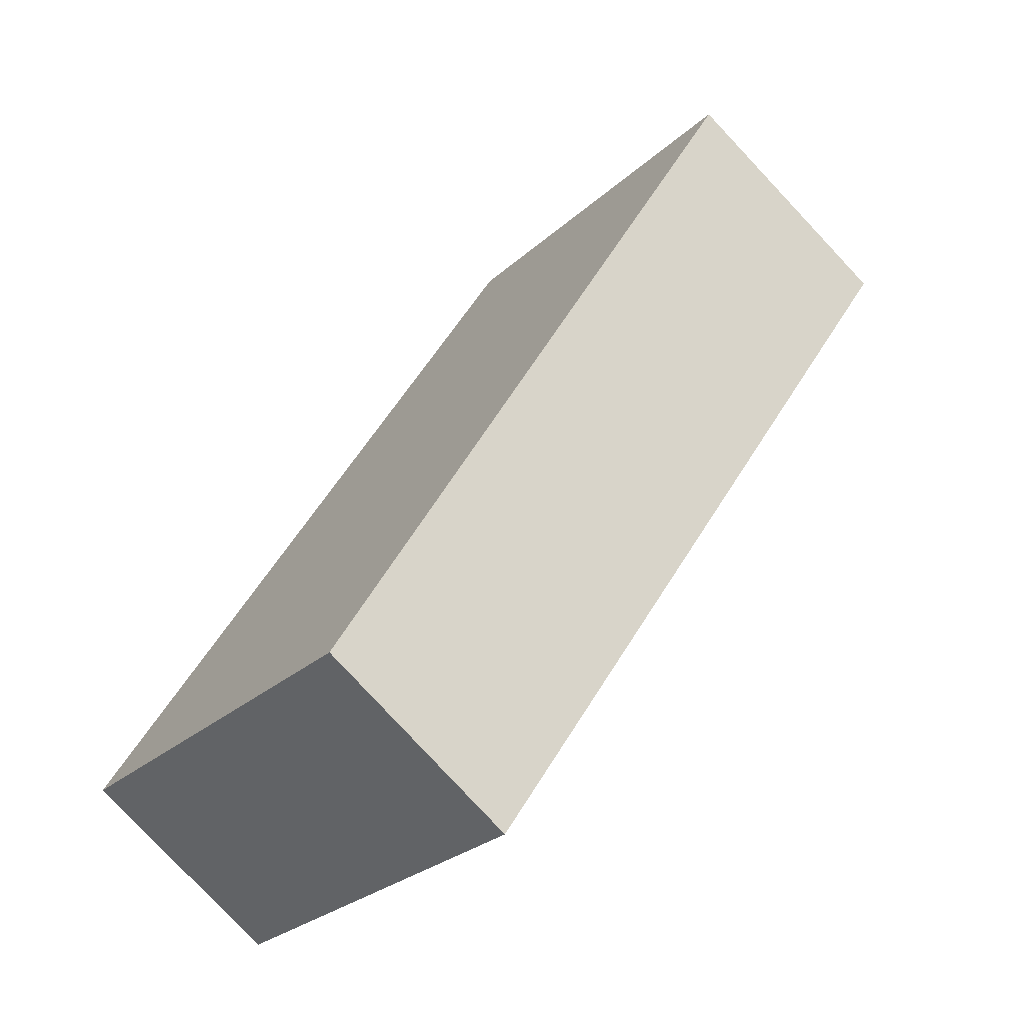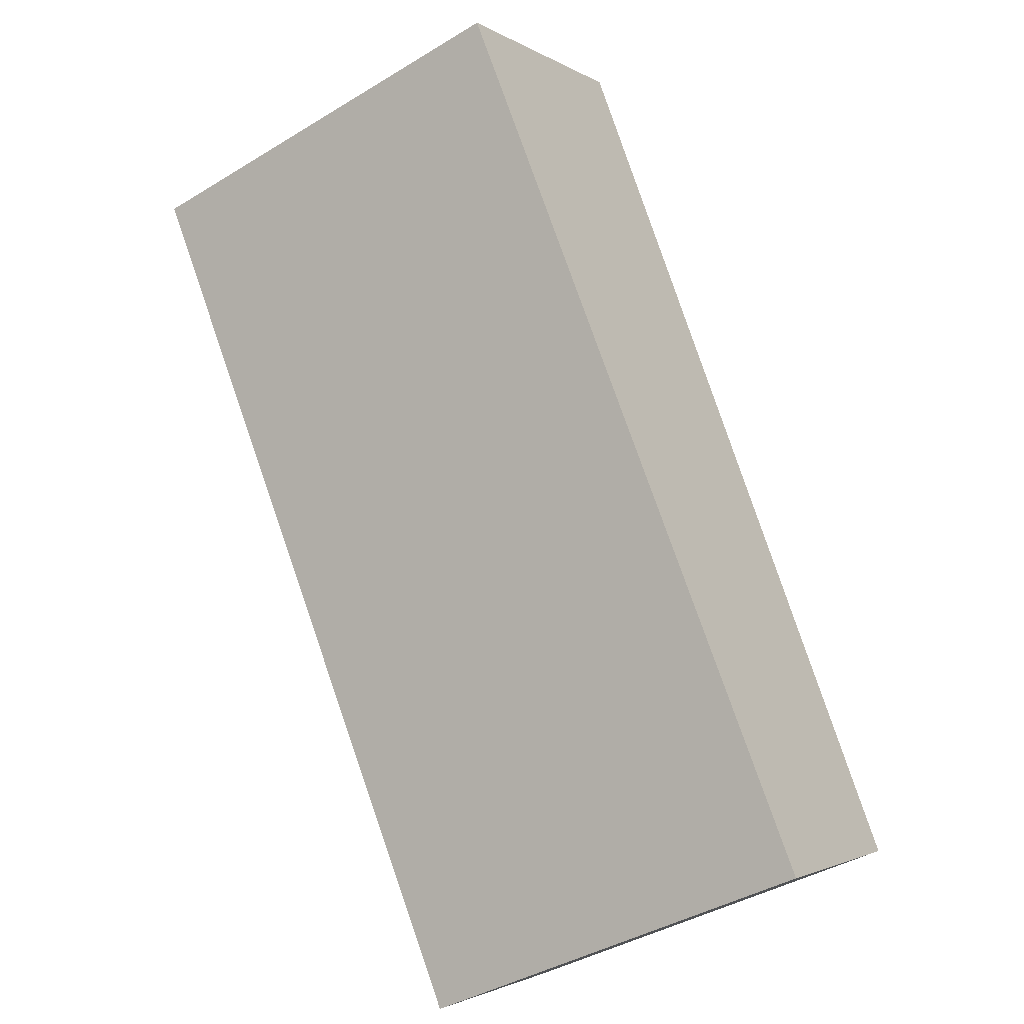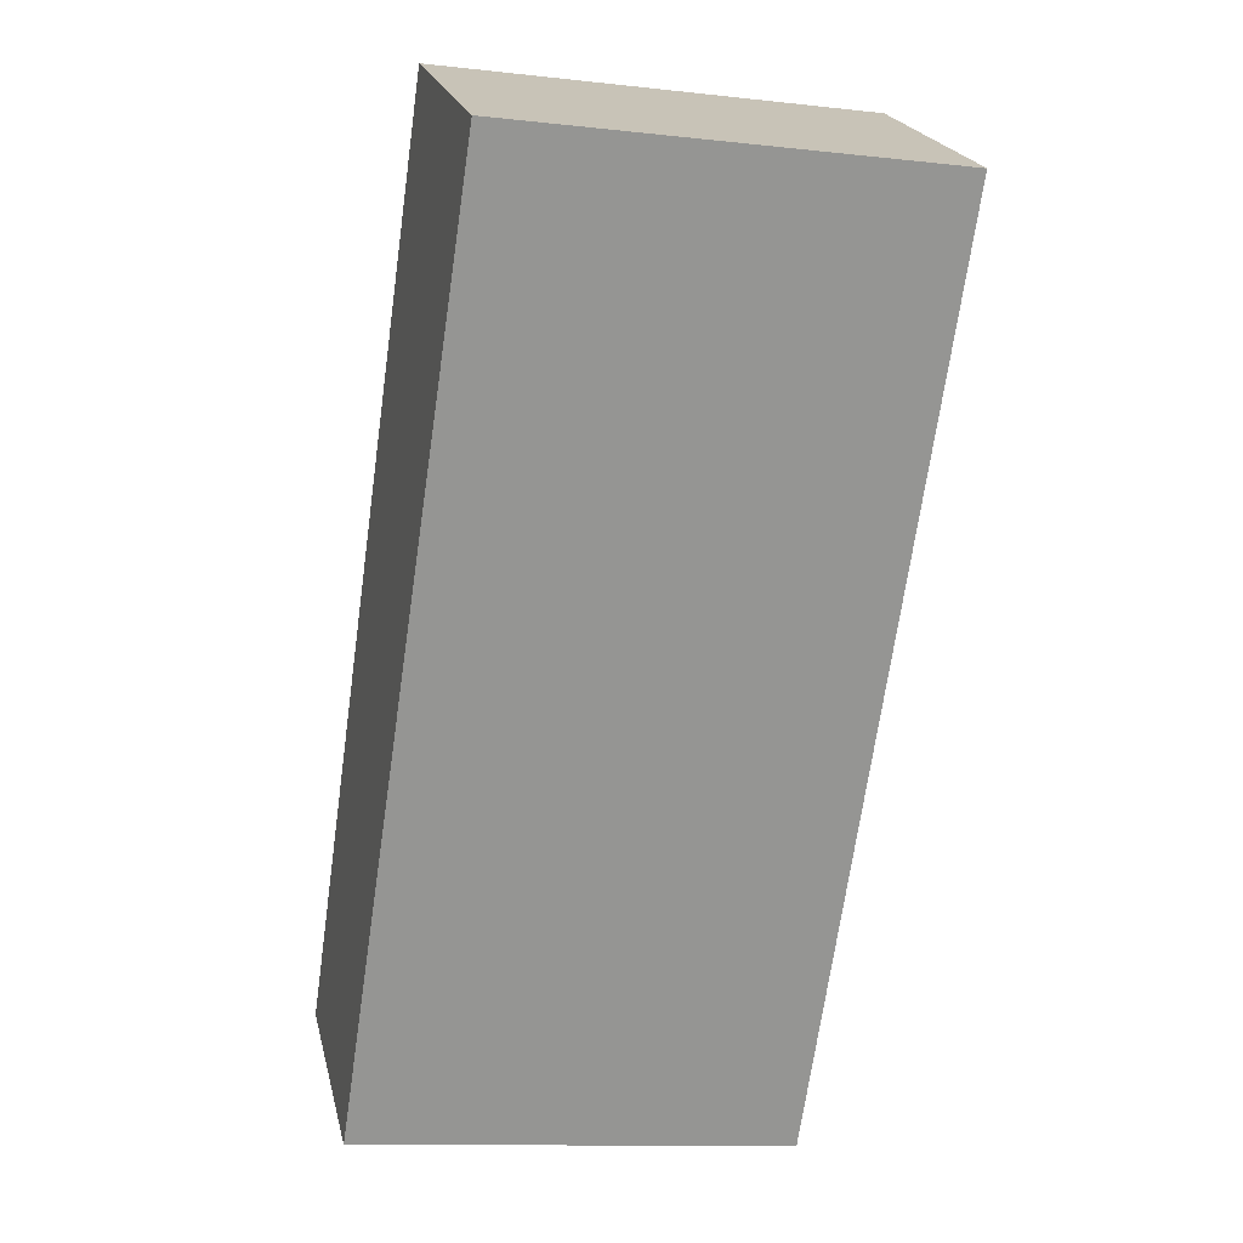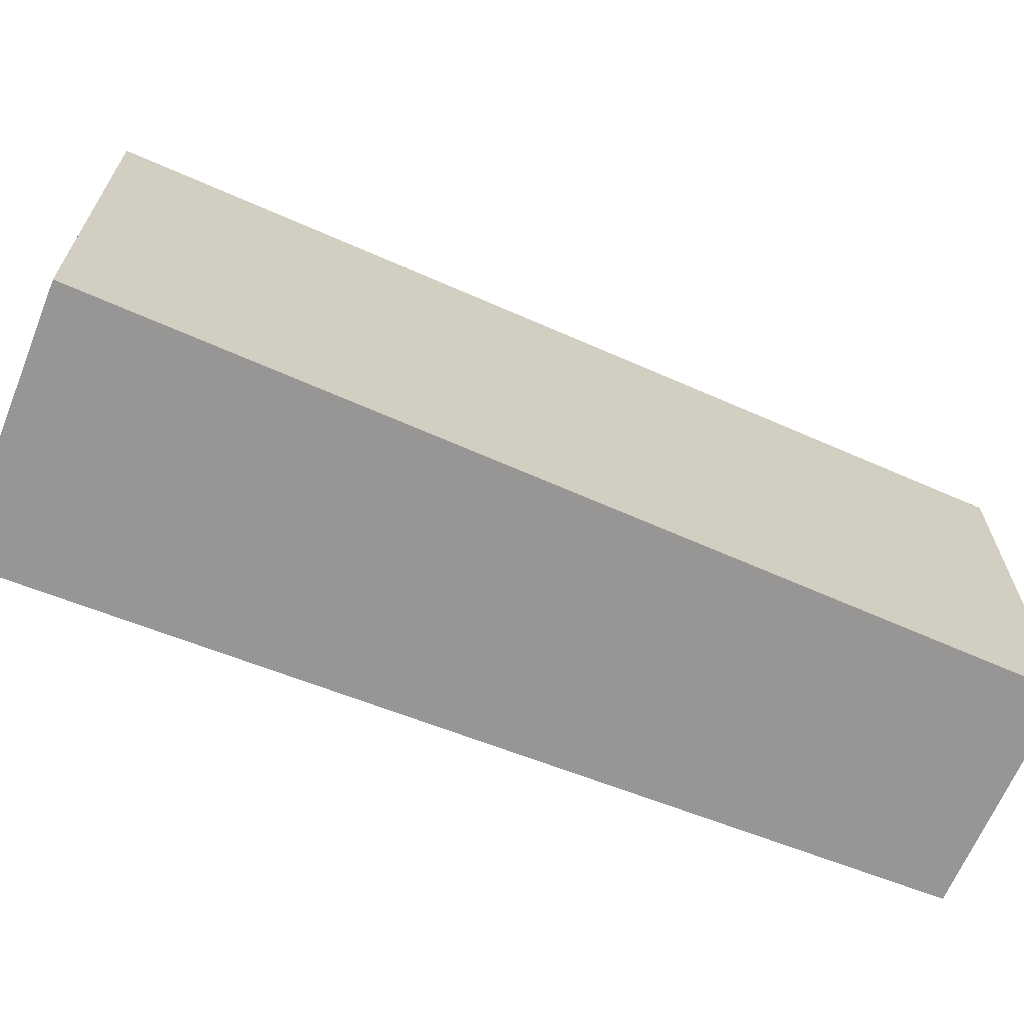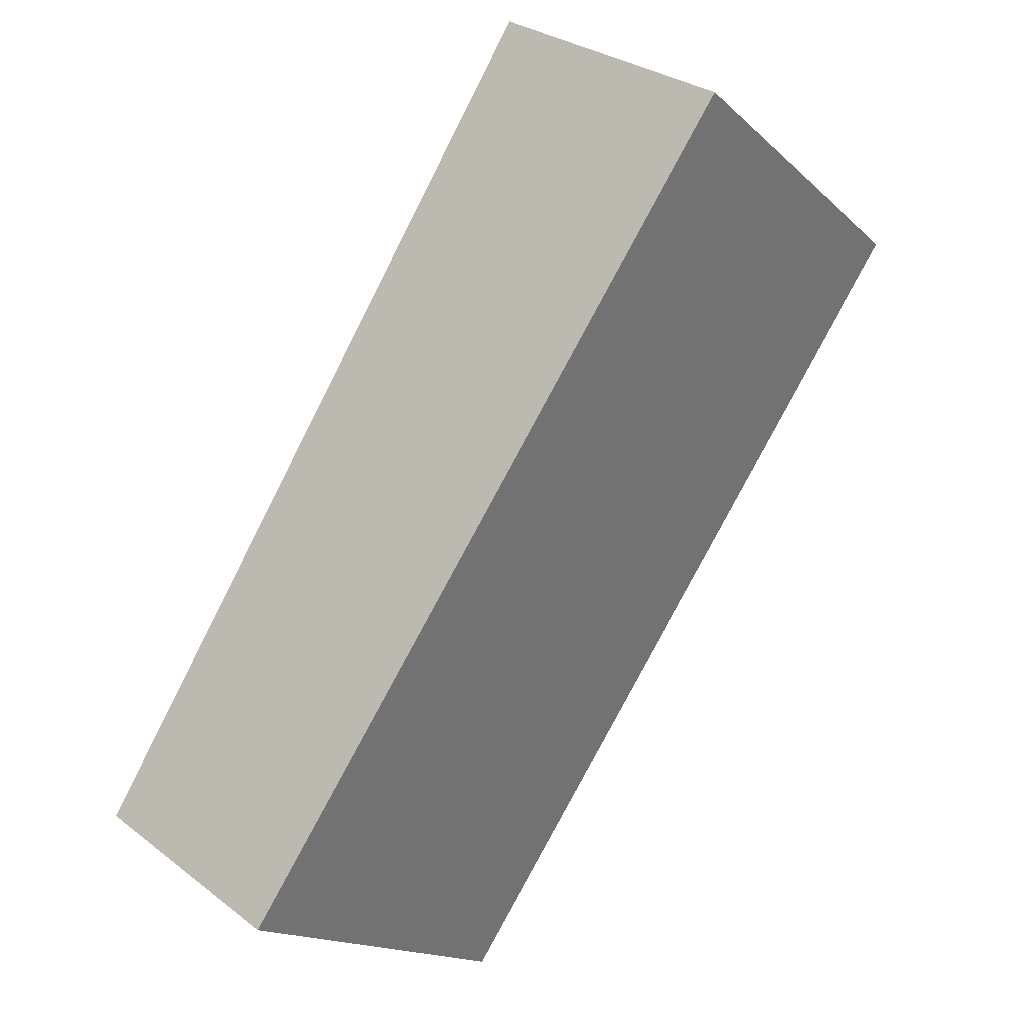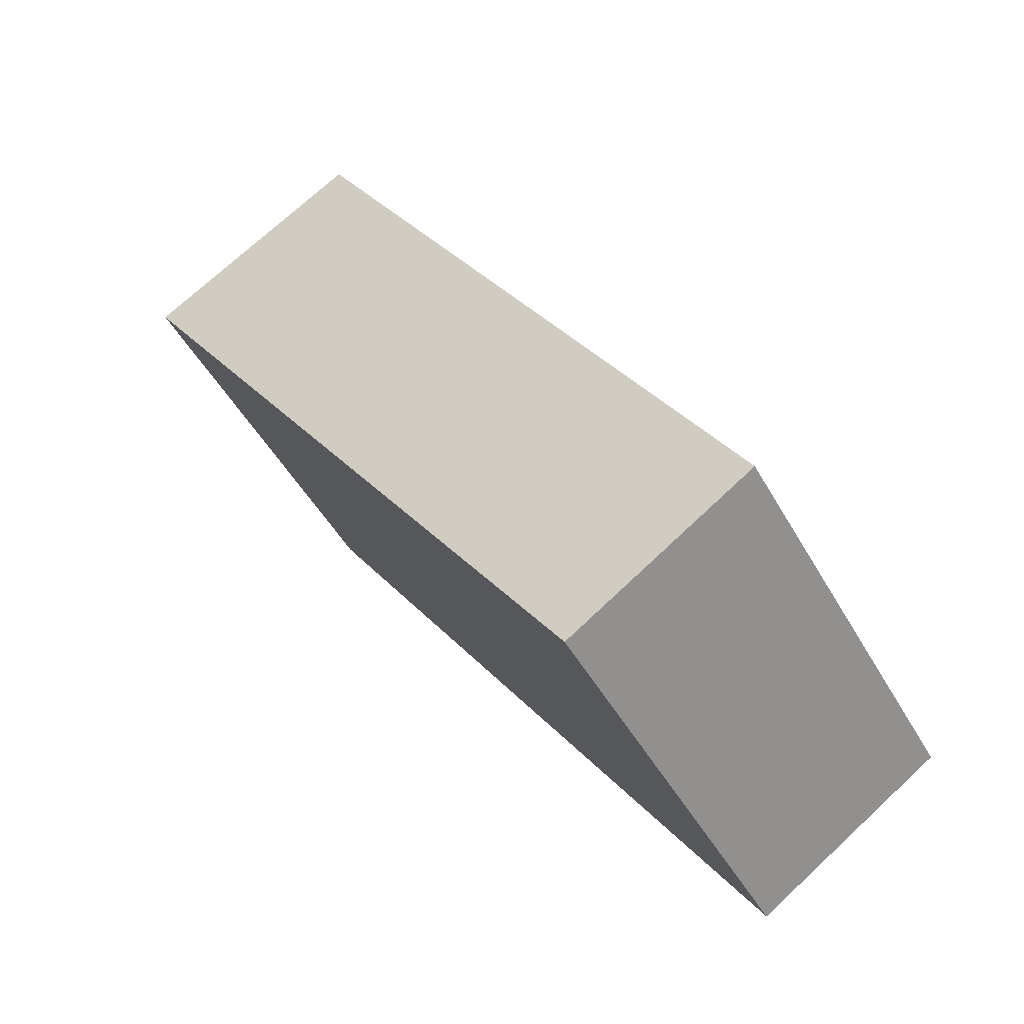
<metadata>
{"format":"obj","ext":"obj","renderer":"f3d","projection":"perspective","resolution":1024,"background":"white","views":[{"elev":-27.2,"azim":-36.2,"up":"+Z"},{"elev":-41.2,"azim":126.4,"up":"+Z"},{"elev":-11.8,"azim":75.0,"up":"+Z"},{"elev":-67.9,"azim":100.0,"up":"+Y"},{"elev":-16.3,"azim":30.2,"up":"+Z"},{"elev":-47.8,"azim":-152.0,"up":"+Z"}]}
</metadata>
<code>
v  0 3.982 2.438e-16
v  6.543 3.982 6.037
v  1.742 3.982 -1.175
v  4.401 3.982 7.343
v  1.742 7.195e-17 -1.175
v  0 0 0
v  4.401 -4.496e-16 7.343
v  6.543 -3.697e-16 6.037
g defaultobject
f 1 2 3
f 2 1 4
f 5 1 3
f 1 5 6
f 6 4 1
f 4 6 7
f 7 2 4
f 2 7 8
f 8 3 2
f 3 8 5
f 8 6 5
f 6 8 7

</code>
